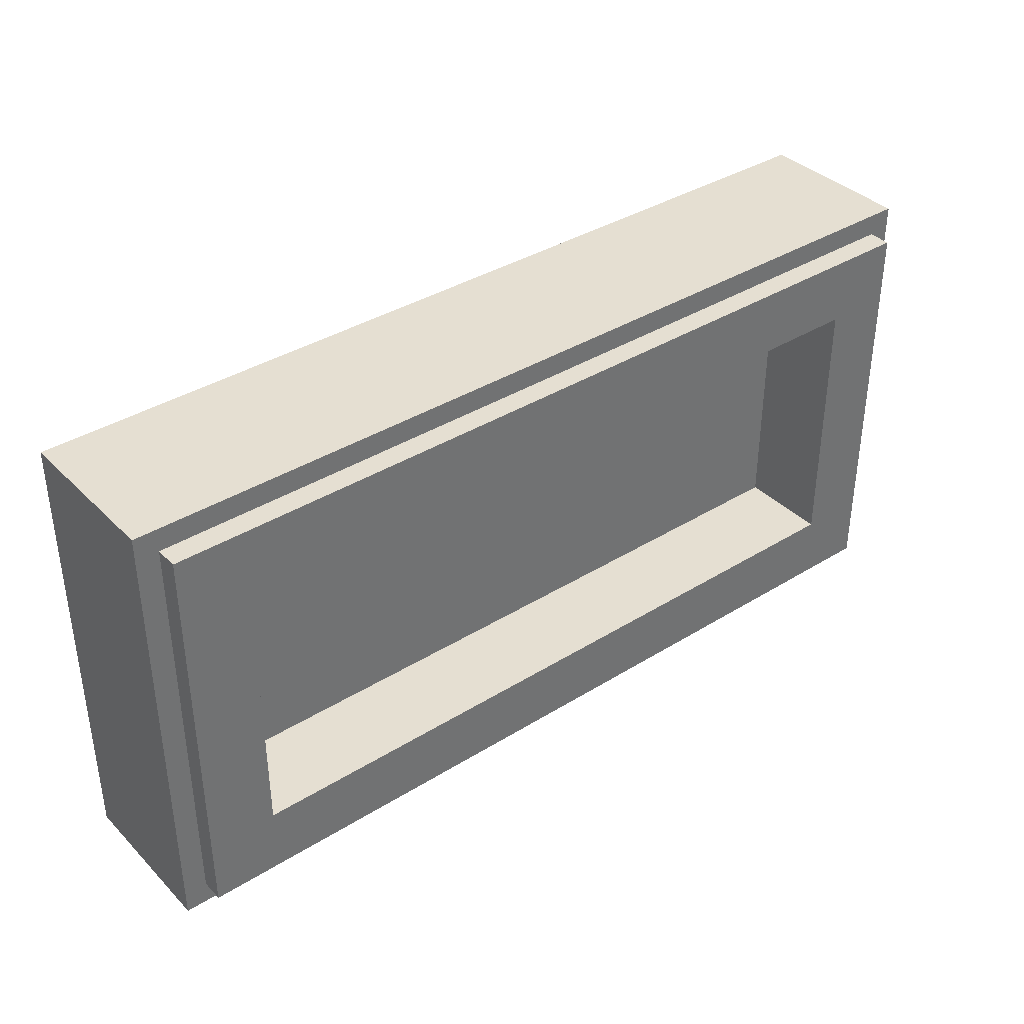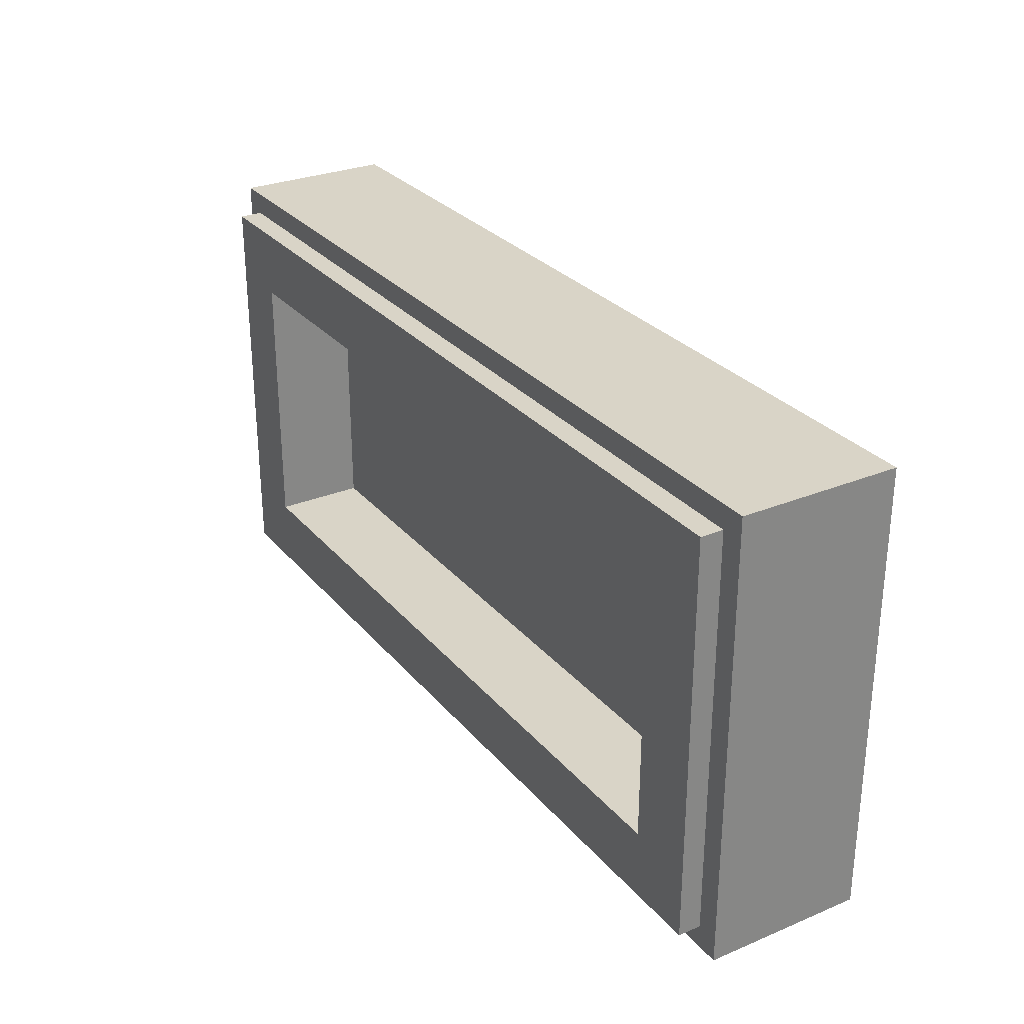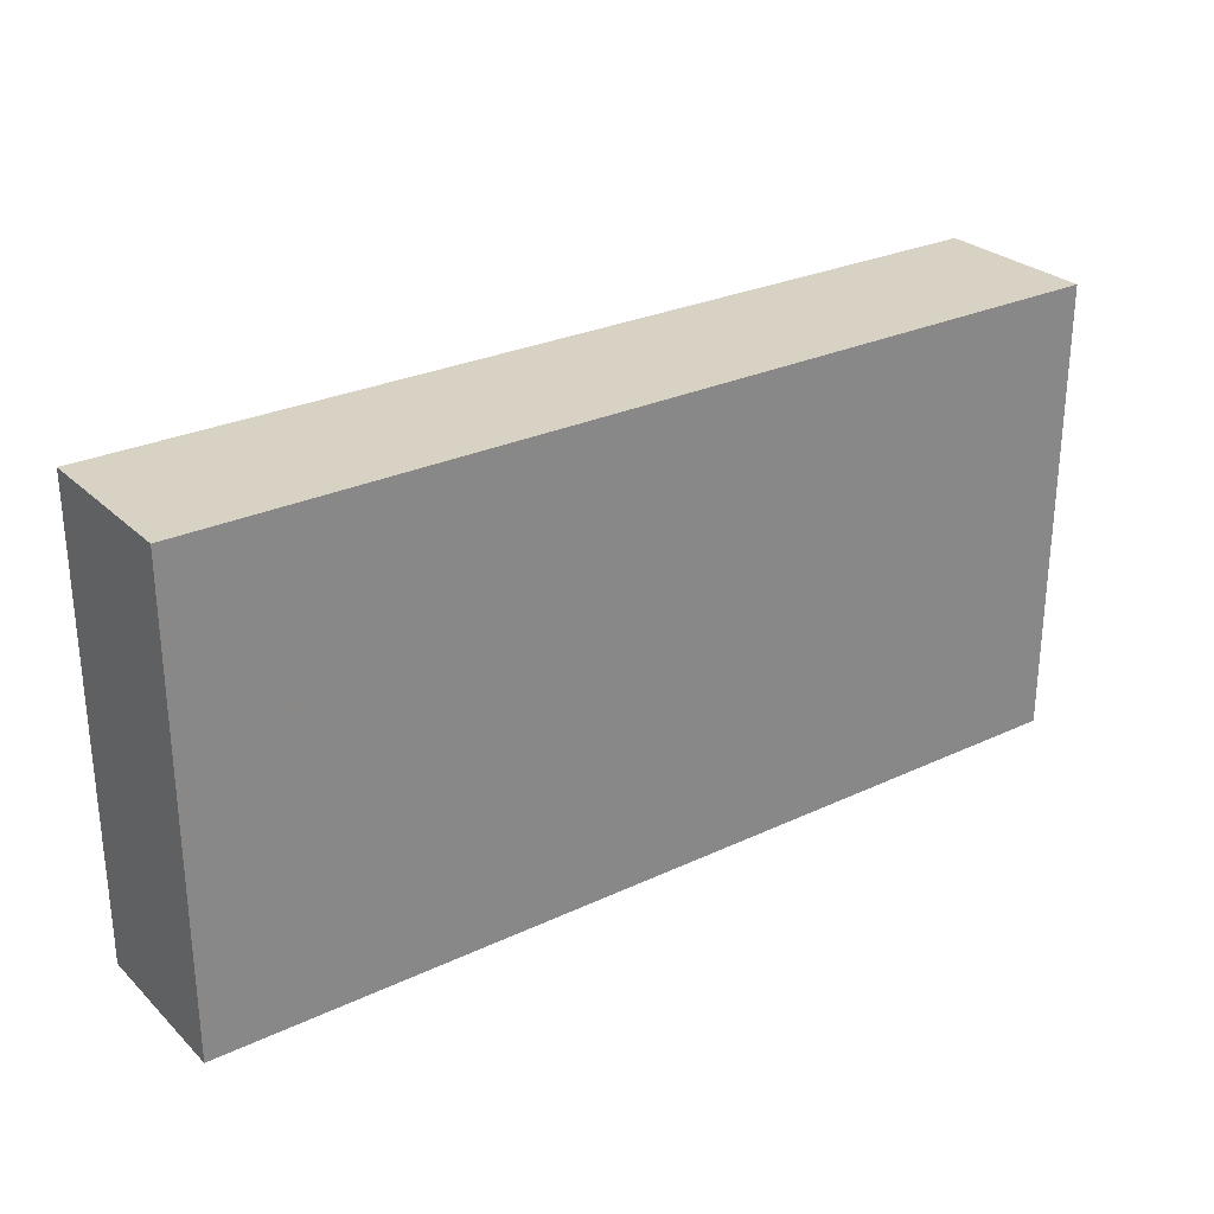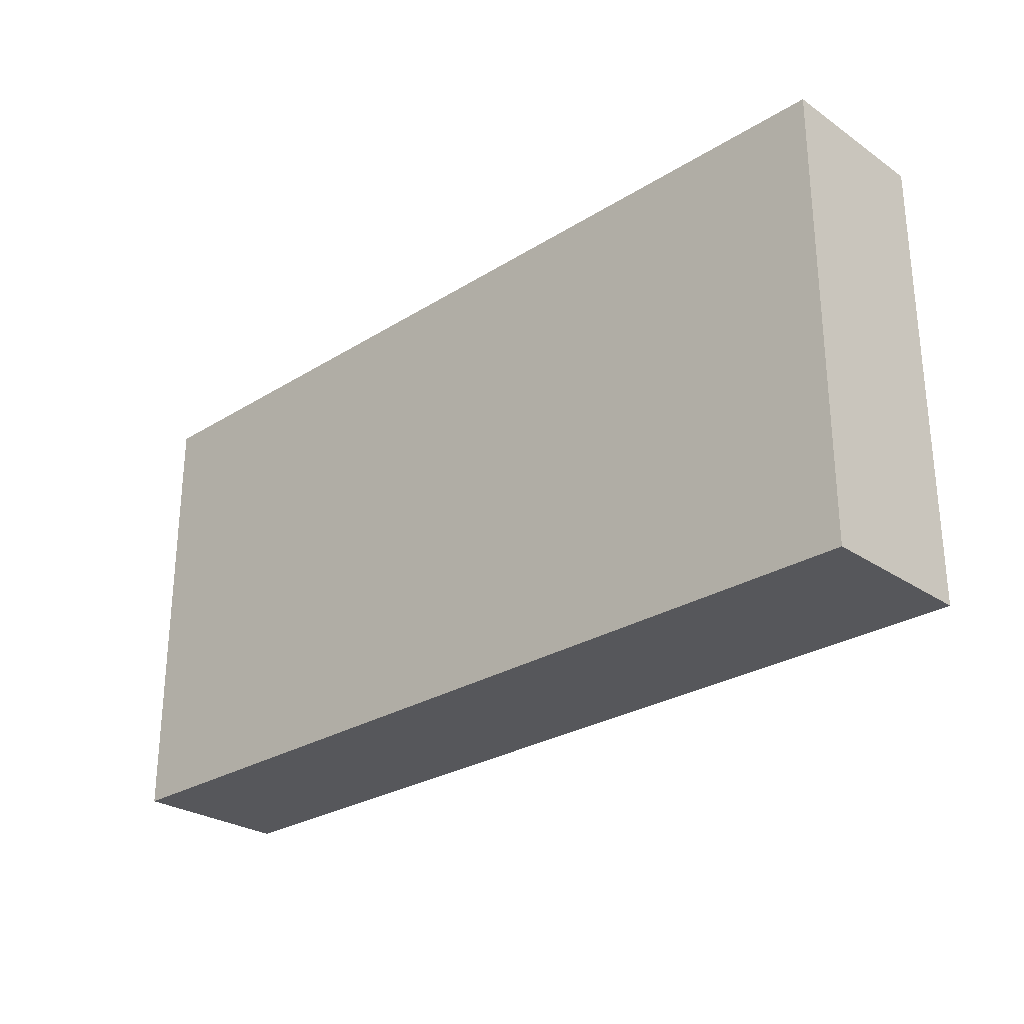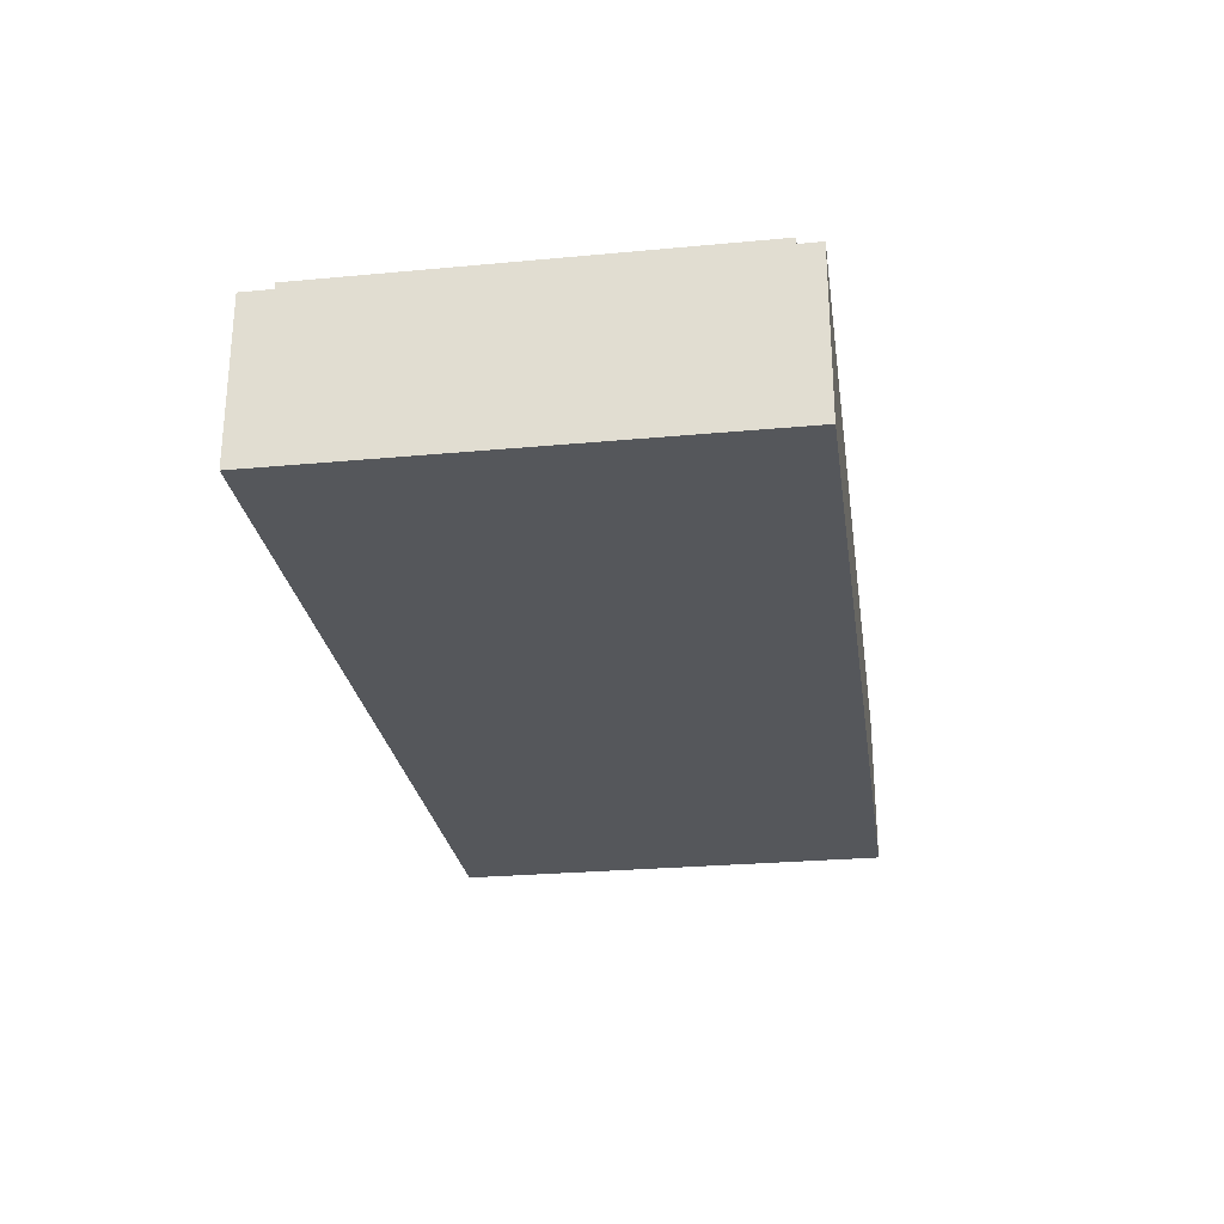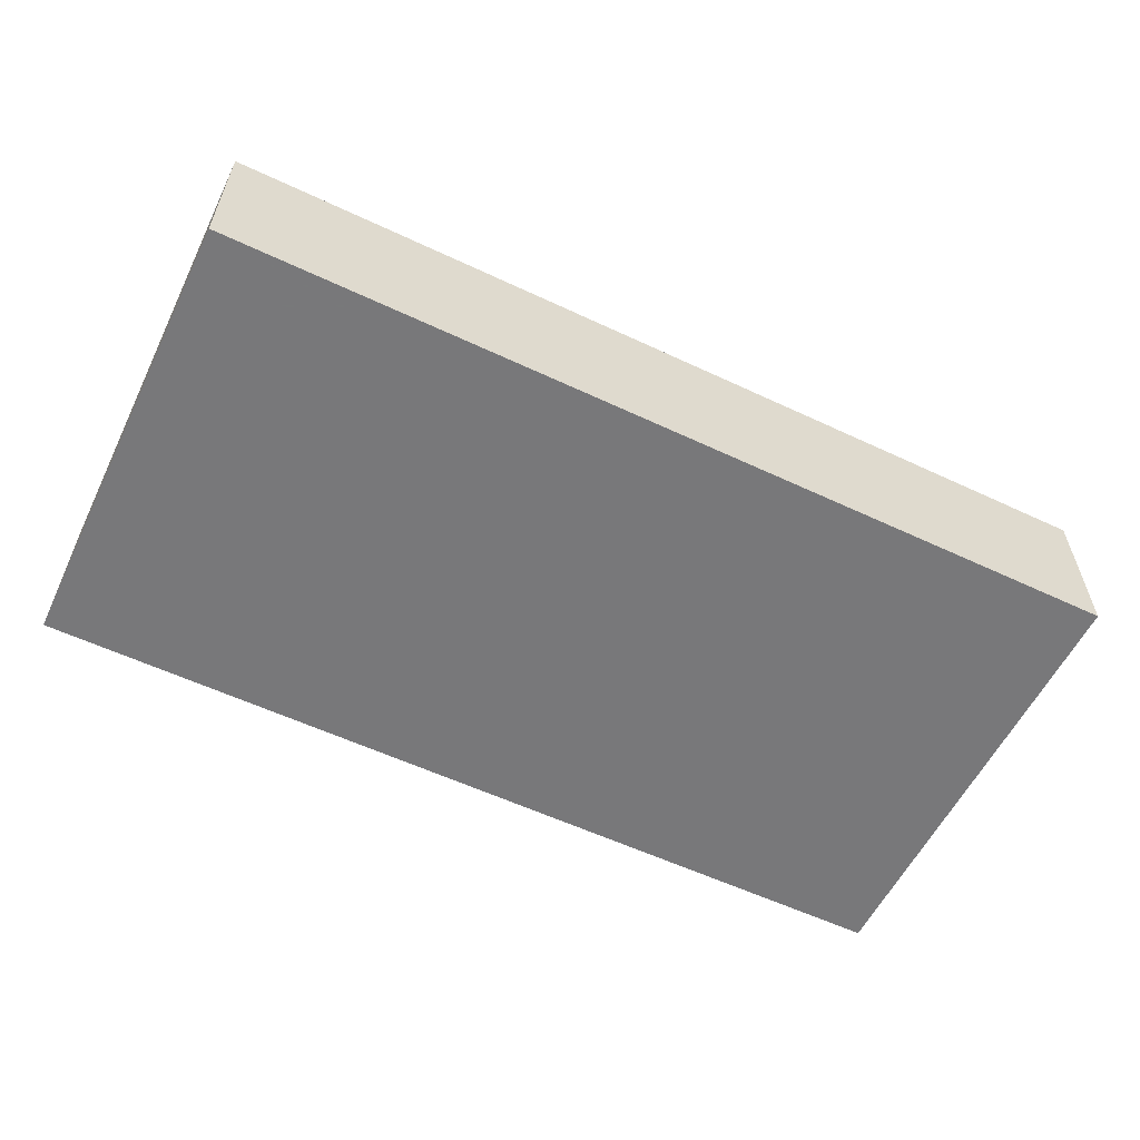
<metadata>
{"format":"obj","ext":"obj","renderer":"f3d","projection":"perspective","resolution":1024,"background":"white","views":[{"elev":37.3,"azim":141.4,"up":"+Z"},{"elev":28.7,"azim":-121.7,"up":"+Z"},{"elev":27.7,"azim":-35.6,"up":"+Z"},{"elev":-27.3,"azim":43.8,"up":"+Z"},{"elev":-26.5,"azim":-81.7,"up":"+Y"},{"elev":-57.6,"azim":154.0,"up":"+Y"}]}
</metadata>
<code>
v -1 0.35 0.5
v -1 0 0.5
v 1 0 0.5
v 1 0.35 0.5
v -1 0.35 -0.5
v -1 0 -0.5
v -1 0 0.5
v -1 0.35 0.5
v 1 0.35 -0.5
v 1 0 -0.5
v -1 0 -0.5
v -1 0.35 -0.5
v 1 0.35 0.5
v 1 0 0.5
v 1 0 -0.5
v 1 0.35 -0.5
v -0.95 0.4 0.45
v -0.95 0.35 0.45
v 0.95 0.35 0.45
v 0.95 0.4 0.45
v -0.95 0.4 -0.45
v -0.95 0.35 -0.45
v -0.95 0.35 0.45
v -0.95 0.4 0.45
v 0.95 0.4 -0.45
v 0.95 0.35 -0.45
v -0.95 0.35 -0.45
v -0.95 0.4 -0.45
v 0.95 0.4 0.45
v 0.95 0.35 0.45
v 0.95 0.35 -0.45
v 0.95 0.4 -0.45
v -0.8 0.2 0.3
v 0.8 0.2 0.3
v 0.8 0.2 -0.3
v -0.8 0.2 -0.3
v -0.8 0.2 0.3
v -0.8 0.4 0.3
v 0.8 0.4 0.3
v 0.8 0.2 0.3
v -0.8 0.2 -0.3
v -0.8 0.4 -0.3
v -0.8 0.4 0.3
v -0.8 0.2 0.3
v 0.8 0.2 -0.3
v 0.8 0.4 -0.3
v -0.8 0.4 -0.3
v -0.8 0.2 -0.3
v 0.8 0.2 0.3
v 0.8 0.4 0.3
v 0.8 0.4 -0.3
v 0.8 0.2 -0.3
v -0.95 0.4 0.45
v -0.8 0.4 0.3
v -0.8 0.4 -0.3
v -0.95 0.4 -0.45
v 0.95 0.4 -0.45
v 0.8 0.4 -0.3
v 0.8 0.4 0.3
v 0.95 0.4 0.45
v 0.95 0.4 0.45
v 0.8 0.4 0.3
v -0.8 0.4 0.3
v -0.95 0.4 0.45
v -0.95 0.4 -0.45
v -0.8 0.4 -0.3
v 0.8 0.4 -0.3
v 0.95 0.4 -0.45
v -1 0.35 0.5
v -0.95 0.35 0.45
v -0.95 0.35 -0.45
v -1 0.35 -0.5
v 1 0.35 -0.5
v 0.95 0.35 -0.45
v 0.95 0.35 0.45
v 1 0.35 0.5
v 1 0.35 0.5
v 0.95 0.35 0.45
v -0.95 0.35 0.45
v -1 0.35 0.5
v -1 0.35 -0.5
v -0.95 0.35 -0.45
v 0.95 0.35 -0.45
v 1 0.35 -0.5
v 0.335 0 0.39
v 0.335 0 -0.425
v 0.35 0 -0.41
v 0.35 0 0.41
v -0.95 0 0.425
v -0.95 0 0.39
v 0.335 0 0.39
v 0.35 0 0.41
v -0.95 0 0.425
v -1 0 0.5
v -1 0 -0.5
v -0.95 0 0.39
v 0.335 0 0.39
v -0.95 0 0.39
v -1 0 -0.5
v 0.335 0 -0.425
v 0.95 0 -0.425
v 1 0 -0.5
v 1 0 0.5
v 0.95 0 0.425
v 0.755 0 0.025
v 0.71 0 0.025
v 0.71 0 -0.41
v 0.755 0 -0.41
v 0.845 0 0.025
v 0.8 0 0.025
v 0.8 0 -0.41
v 0.845 0 -0.41
v 0.935 0 0.025
v 0.89 0 0.025
v 0.89 0 -0.41
v 0.935 0 -0.41
v 0.935 0 -0.41
v 0.95 0 -0.425
v 0.935 0 0.025
v 0.935 0 0.41
v 0.935 0 0.025
v 0.95 0 -0.425
v 0.95 0 0.425
v 0.89 0 0.025
v 0.845 0 0.025
v 0.845 0 -0.41
v 0.89 0 -0.41
v 0.8 0 0.025
v 0.755 0 0.025
v 0.755 0 -0.41
v 0.8 0 -0.41
v 0.665 0 0.025
v 0.62 0 0.025
v 0.62 0 -0.41
v 0.665 0 -0.41
v 0.62 0 0.025
v 0.665 0 0.025
v 0.62 0 0.41
v 0.665 0 0.025
v 0.71 0 0.025
v 0.62 0 0.41
v 0.71 0 0.025
v 0.755 0 0.025
v 0.62 0 0.41
v 0.755 0 0.025
v 0.8 0 0.025
v 0.62 0 0.41
v 0.8 0 0.025
v 0.845 0 0.025
v 0.62 0 0.41
v 0.845 0 0.025
v 0.89 0 0.025
v 0.62 0 0.41
v 0.62 0 0.41
v 0.89 0 0.025
v 0.935 0 0.025
v 0.935 0 0.41
v 0.575 0 0.41
v 0.53 0 0.41
v 0.53 0 -0.41
v 0.575 0 -0.41
v 0.485 0 0.41
v 0.44 0 0.41
v 0.44 0 -0.41
v 0.485 0 -0.41
v 0.44 0 0.41
v 0.395 0 0.41
v 0.395 0 -0.41
v 0.44 0 -0.41
v 0.53 0 0.41
v 0.485 0 0.41
v 0.485 0 -0.41
v 0.53 0 -0.41
v 0.575 0 -0.41
v 0.62 0 -0.41
v 0.62 0 0.025
v 0.575 0 0.41
v 0.71 0 0.025
v 0.665 0 0.025
v 0.665 0 -0.41
v 0.71 0 -0.41
v 0.335 0 -0.425
v 0.395 0 -0.41
v 0.35 0 -0.41
v 0.44 0 -0.41
v 0.395 0 -0.41
v 0.335 0 -0.425
v 0.5 0 -0.425
v 0.485 0 -0.41
v 0.44 0 -0.41
v 0.5 0 -0.425
v 0.53 0 -0.41
v 0.485 0 -0.41
v 0.5 0 -0.425
v 0.575 0 -0.41
v 0.53 0 -0.41
v 0.5 0 -0.425
v 0.62 0 -0.41
v 0.575 0 -0.41
v 0.5 0 -0.425
v 0.7 0 -0.425
v 0.62 0 -0.41
v 0.7 0 -0.425
v 0.665 0 -0.41
v 0.665 0 -0.41
v 0.7 0 -0.425
v 0.71 0 -0.41
v 0.71 0 -0.41
v 0.7 0 -0.425
v 0.755 0 -0.41
v 0.755 0 -0.41
v 0.7 0 -0.425
v 0.8 0 -0.41
v 0.845 0 -0.41
v 0.8 0 -0.41
v 0.7 0 -0.425
v 0.95 0 -0.425
v 0.95 0 -0.425
v 0.89 0 -0.41
v 0.845 0 -0.41
v 0.95 0 -0.425
v 0.935 0 -0.41
v 0.89 0 -0.41
v 0.35 0 0.425
v -0.95 0 0.425
v 0.35 0 0.41
v 0.395 0 0.41
v 0.35 0 0.425
v 0.395 0 0.41
v 0.44 0 0.41
v 0.35 0 0.425
v 0.44 0 0.41
v 0.485 0 0.41
v 0.55 0 0.425
v 0.485 0 0.41
v 0.53 0 0.41
v 0.55 0 0.425
v 0.53 0 0.41
v 0.575 0 0.41
v 0.55 0 0.425
v 0.575 0 0.41
v 0.62 0 0.41
v 0.55 0 0.425
v 0.55 0 0.425
v 0.62 0 0.41
v 0.935 0 0.41
v 0.95 0 0.425
v -1 0 0.5
v -0.95 0 0.425
v 0.35 0 0.425
v 1 0 0.5
v 0.55 0 0.425
v 1 0 0.5
v 0.35 0 0.425
v 0.95 0 0.425
v 1 0 0.5
v 0.55 0 0.425
v 0.335 0 -0.425
v -1 0 -0.5
v 1 0 -0.5
v 0.5 0 -0.425
v 0.7 0 -0.425
v 0.5 0 -0.425
v 1 0 -0.5
v 0.95 0 -0.425
v 0.7 0 -0.425
v 1 0 -0.5
v 0.395 0 0.41
v 0.35 0 0.41
v 0.35 0 -0.41
v 0.395 0 -0.41
v 0.575 0 0.41
v 0.62 0 0.025
v 0.62 0 0.41
g mesh1778170
f 1 2 3
f 3 4 1
f 5 6 7
f 7 8 5
f 9 10 11
f 11 12 9
f 13 14 15
f 15 16 13
g mesh1778172
f 17 18 19
f 19 20 17
f 21 22 23
f 23 24 21
f 25 26 27
f 27 28 25
f 29 30 31
f 31 32 29
g mesh1778174
f 33 34 35
f 35 36 33
f 37 38 39
f 39 40 37
f 41 42 43
f 43 44 41
f 45 46 47
f 47 48 45
f 49 50 51
f 51 52 49
f 53 54 55
f 55 56 53
f 57 58 59
f 59 60 57
f 61 62 63
f 63 64 61
f 65 66 67
f 67 68 65
f 69 70 71
f 71 72 69
f 73 74 75
f 75 76 73
f 77 78 79
f 79 80 77
f 81 82 83
f 83 84 81
g mesh1778177
f 85 86 87
f 87 88 85
f 89 90 91
f 91 92 89
f 93 94 95
f 95 96 93
f 97 98 99
f 99 100 97
f 101 102 103
f 103 104 101
f 105 106 107
f 107 108 105
f 109 110 111
f 111 112 109
f 113 114 115
f 115 116 113
f 117 118 119
f 120 121 122
f 122 123 120
f 124 125 126
f 126 127 124
f 128 129 130
f 130 131 128
f 132 133 134
f 134 135 132
f 136 137 138
f 139 140 141
f 142 143 144
f 145 146 147
f 148 149 150
f 151 152 153
f 154 155 156
f 156 157 154
f 158 159 160
f 160 161 158
f 162 163 164
f 164 165 162
f 166 167 168
f 168 169 166
f 170 171 172
f 172 173 170
f 174 175 176
f 176 177 174
f 178 179 180
f 180 181 178
f 182 183 184
f 185 186 187
f 187 188 185
f 189 190 191
f 192 193 194
f 195 196 197
f 198 199 200
f 200 201 198
f 202 203 204
f 205 206 207
f 208 209 210
f 211 212 213
f 214 215 216
f 216 217 214
f 218 219 220
f 221 222 223
f 224 225 226
f 226 227 224
f 228 229 230
f 231 232 233
f 233 234 231
f 235 236 237
f 238 239 240
f 241 242 243
f 244 245 246
f 246 247 244
f 248 249 250
f 250 251 248
f 252 253 254
f 255 256 257
f 258 259 260
f 260 261 258
f 262 263 264
f 265 266 267
f 268 269 270
f 270 271 268
f 272 273 274

</code>
